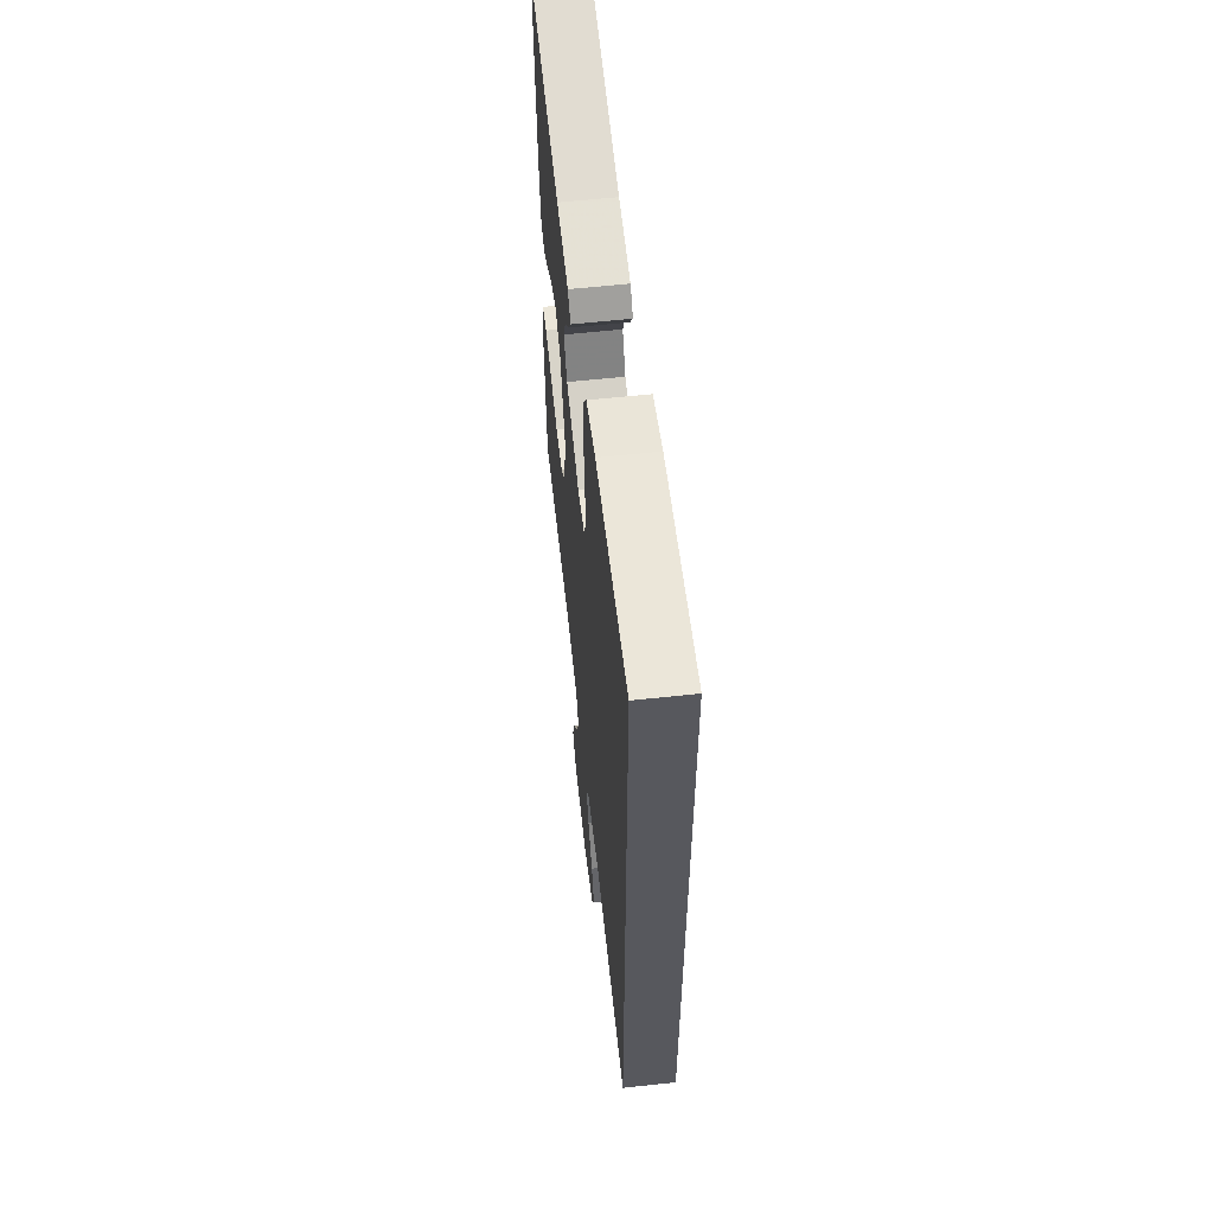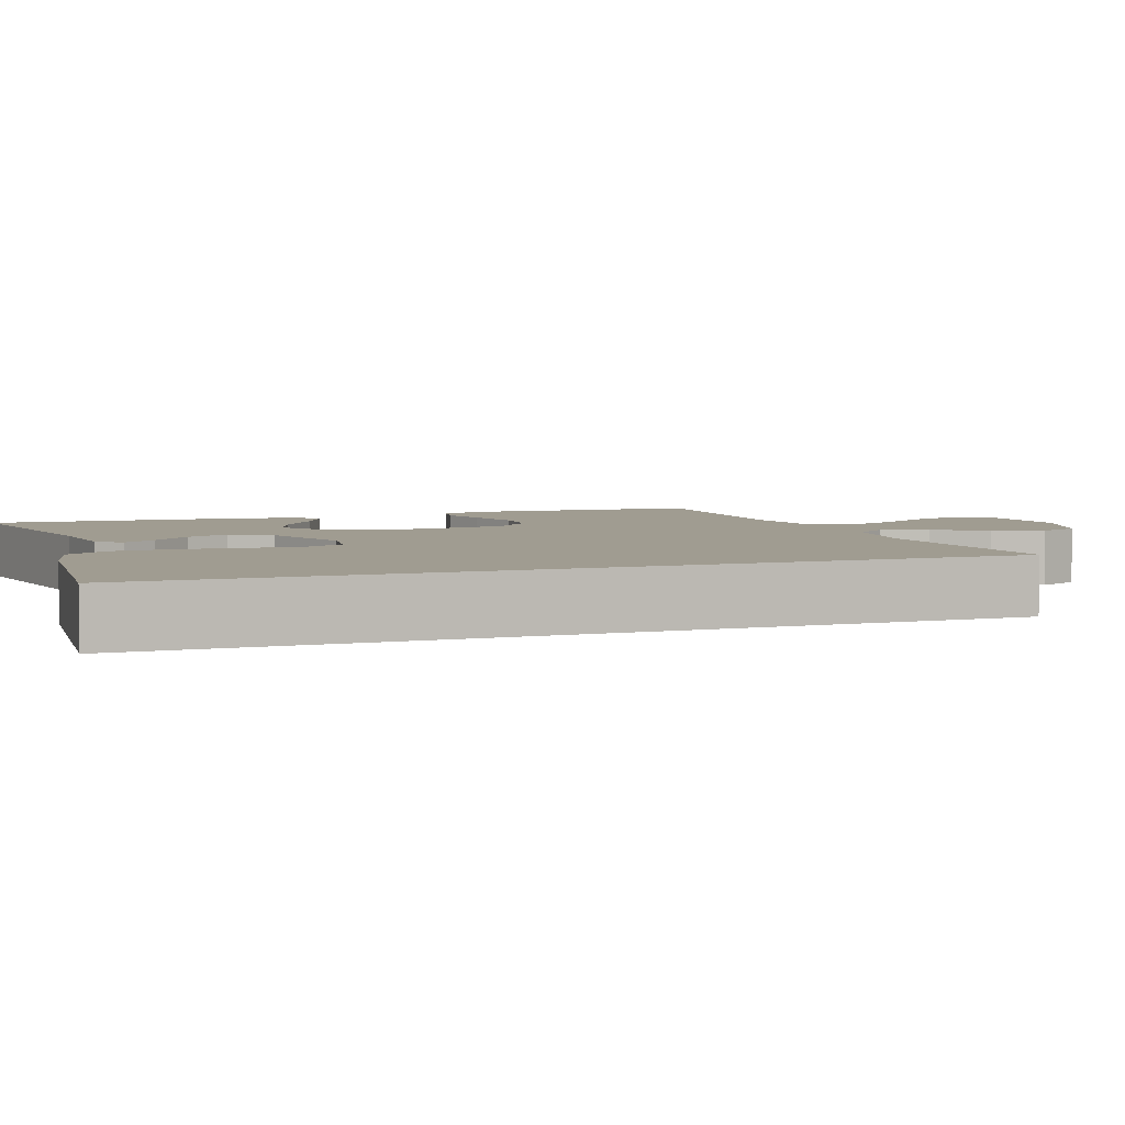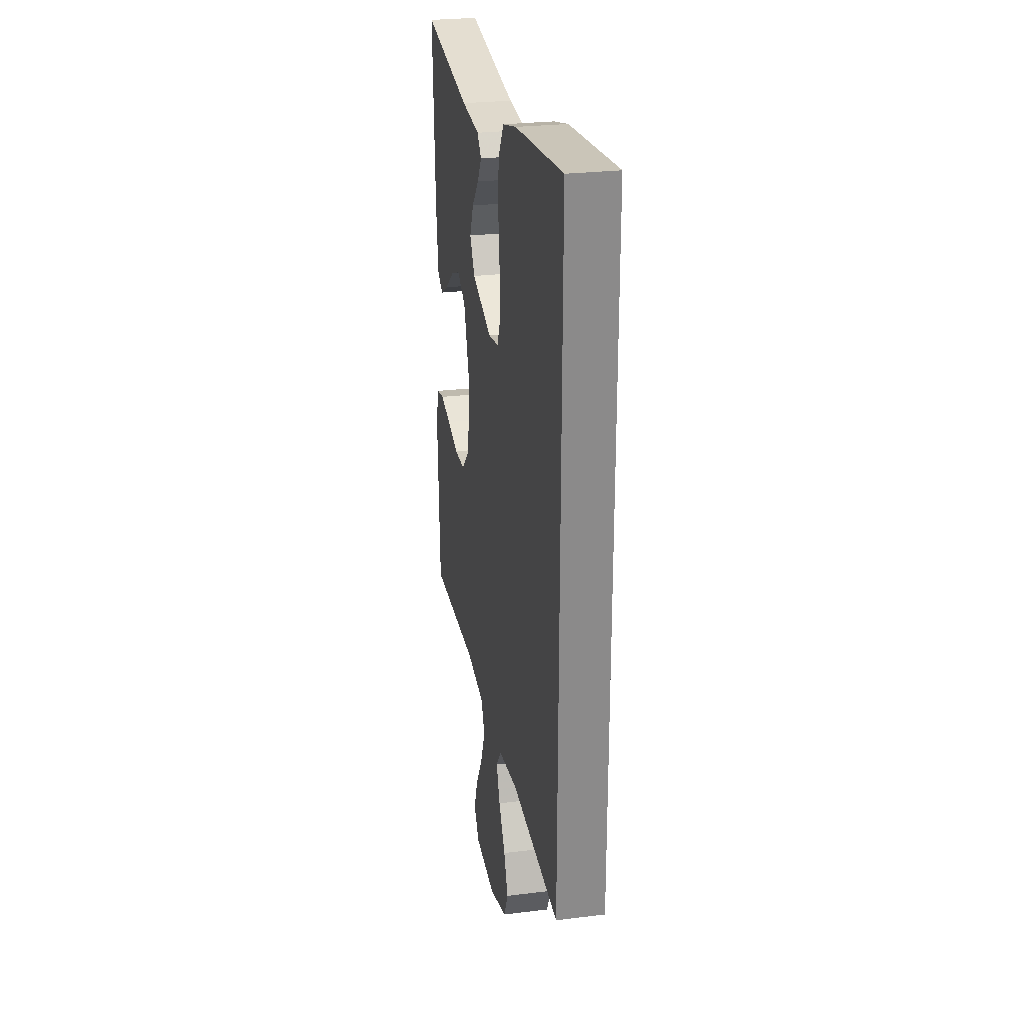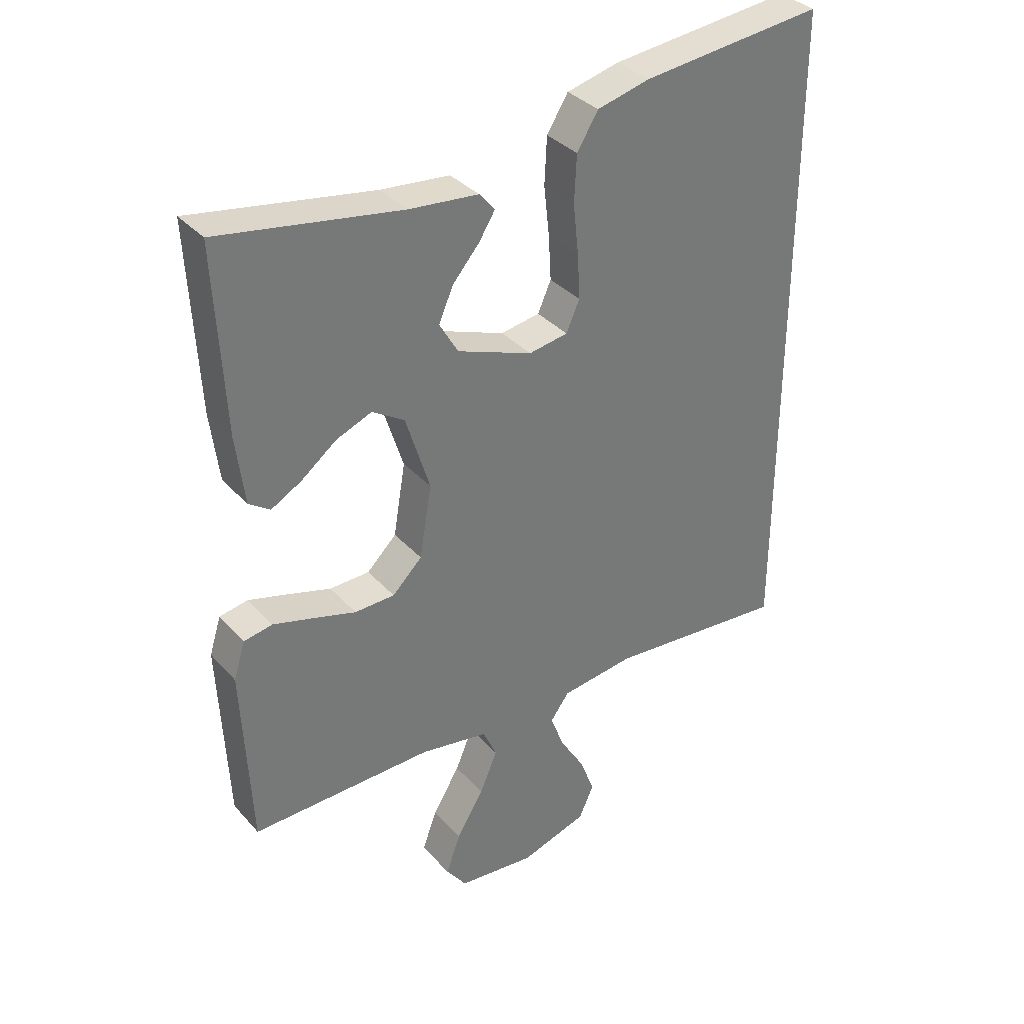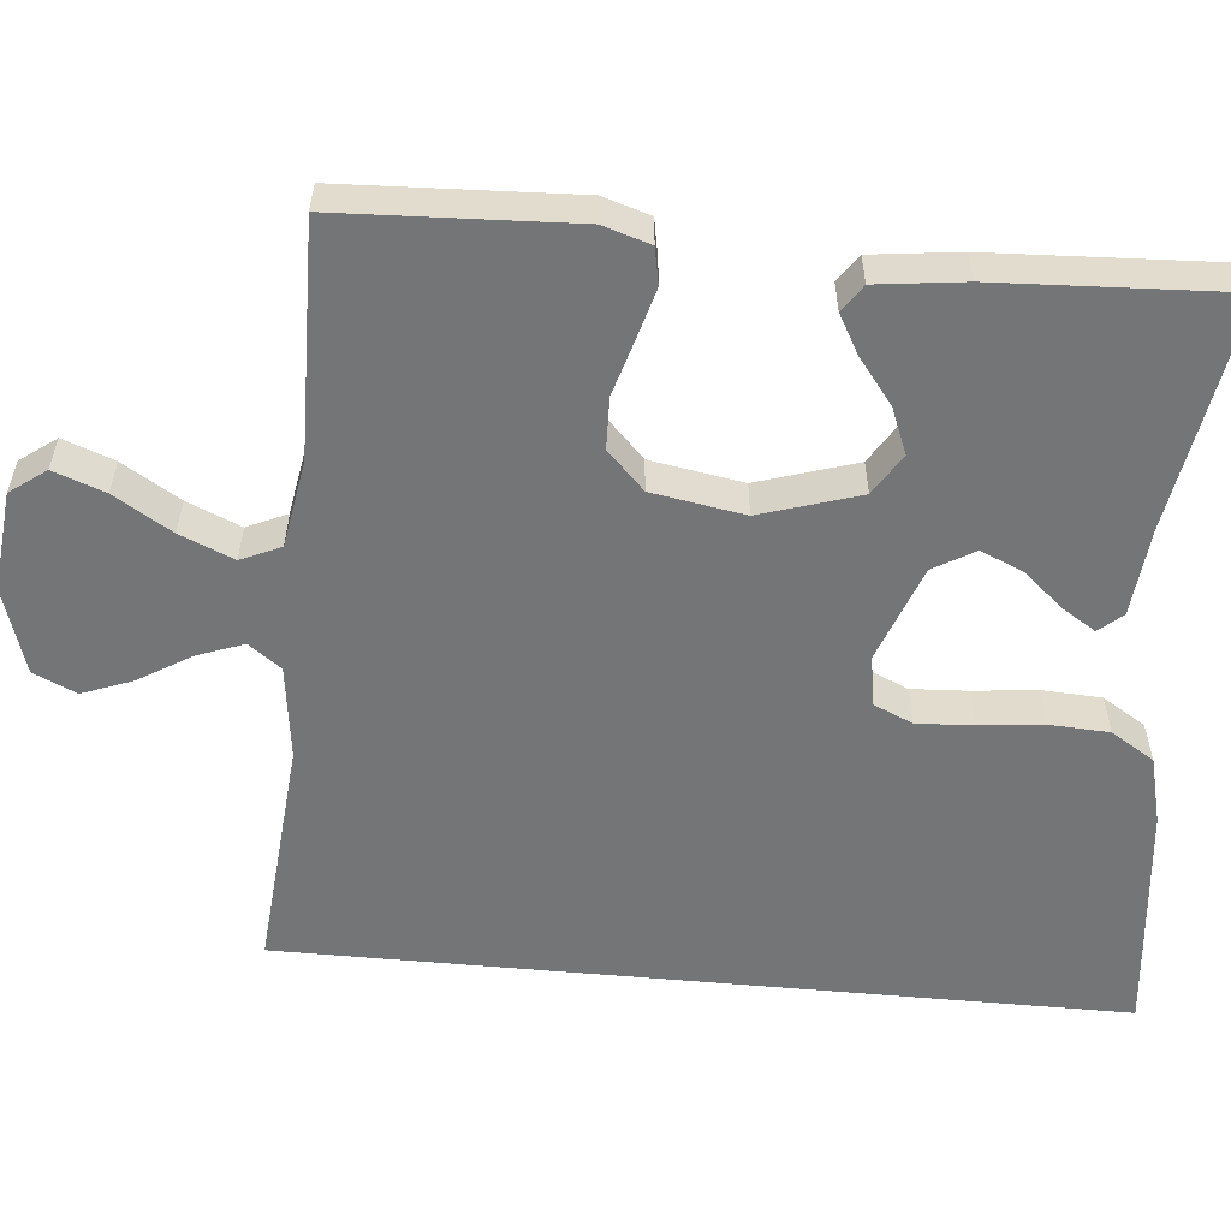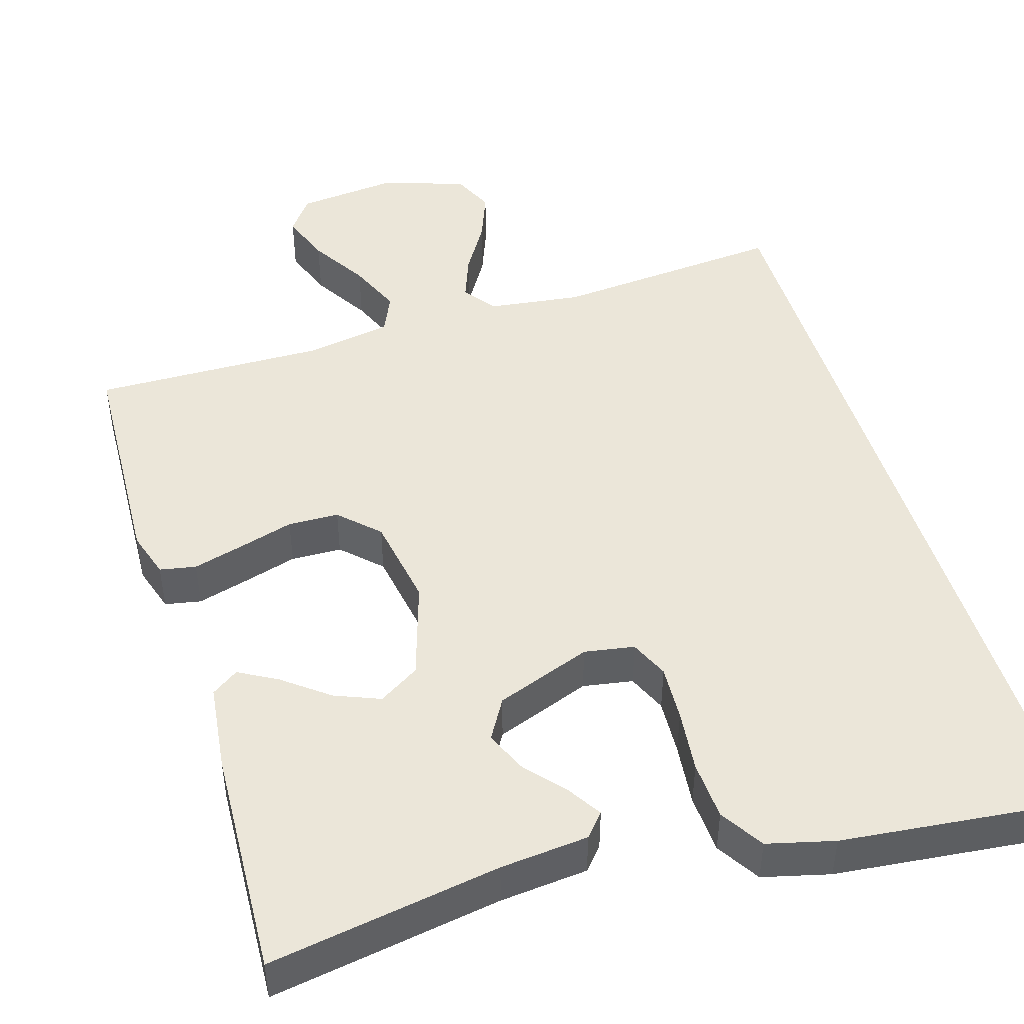
<metadata>
{"format":"obj","ext":"obj","renderer":"f3d","projection":"perspective","resolution":1024,"background":"white","views":[{"elev":59.9,"azim":83.7,"up":"+Z"},{"elev":4.4,"azim":69.5,"up":"+Y"},{"elev":26.7,"azim":79.1,"up":"+Z"},{"elev":34.9,"azim":-35.4,"up":"+Z"},{"elev":-56.5,"azim":-95.4,"up":"+Y"},{"elev":46.8,"azim":-17.0,"up":"+Y"}]}
</metadata>
<code>
v -0.5 0.07 -0.5
v -0.514 0.07 -0.2
v -0.495 0.07 -0.139
v -0.448 0.07 -0.13
v -0.383 0.07 -0.148
v -0.311 0.07 -0.169
v -0.245 0.07 -0.167
v -0.196 0.07 -0.119
v -0.176 0.07 0
v -0.216 0.07 0.127
v -0.269 0.07 0.16
v -0.328 0.07 0.136
v -0.386 0.07 0.091
v -0.436 0.07 0.063
v -0.471 0.07 0.087
v -0.485 0.07 0.2
v -0.5 0.07 0.5
v -0.2 0.07 0.45
v -0.086 0.07 0.439
v -0.06 0.07 0.409
v -0.087 0.07 0.366
v -0.131 0.07 0.315
v -0.155 0.07 0.26
v -0.124 0.07 0.207
v 0 0.07 0.161
v 0.065 0.07 0.172
v 0.087 0.07 0.222
v 0.083 0.07 0.295
v 0.074 0.07 0.377
v 0.078 0.07 0.454
v 0.113 0.07 0.51
v 0.2 0.07 0.532
v 0.5 0.07 0.564
v 0.5 0.07 -0.518
v 0.2 0.07 -0.493
v 0.079 0.07 -0.509
v 0.048 0.07 -0.551
v 0.07 0.07 -0.61
v 0.111 0.07 -0.677
v 0.136 0.07 -0.742
v 0.111 0.07 -0.797
v 0 0.07 -0.832
v -0.128 0.07 -0.819
v -0.162 0.07 -0.773
v -0.138 0.07 -0.707
v -0.093 0.07 -0.633
v -0.064 0.07 -0.564
v -0.087 0.07 -0.513
v -0.2 0.07 -0.494
v -0.5 0 -0.5
v -0.514 0 -0.2
v -0.495 0 -0.139
v -0.448 0 -0.13
v -0.383 0 -0.148
v -0.311 0 -0.169
v -0.245 0 -0.167
v -0.196 0 -0.119
v -0.176 0 0
v -0.216 0 0.127
v -0.269 0 0.16
v -0.328 0 0.136
v -0.386 0 0.091
v -0.436 0 0.063
v -0.471 0 0.087
v -0.485 0 0.2
v -0.5 0 0.5
v -0.2 0 0.45
v -0.086 0 0.439
v -0.06 0 0.409
v -0.087 0 0.366
v -0.131 0 0.315
v -0.155 0 0.26
v -0.124 0 0.207
v 0 0 0.161
v 0.065 0 0.172
v 0.087 0 0.222
v 0.083 0 0.295
v 0.074 0 0.377
v 0.078 0 0.454
v 0.113 0 0.51
v 0.2 0 0.532
v 0.5 0 0.564
v 0.5 0 -0.518
v 0.2 0 -0.493
v 0.079 0 -0.509
v 0.048 0 -0.551
v 0.07 0 -0.61
v 0.111 0 -0.677
v 0.136 0 -0.742
v 0.111 0 -0.797
v 0 0 -0.832
v -0.128 0 -0.819
v -0.162 0 -0.773
v -0.138 0 -0.707
v -0.093 0 -0.633
v -0.064 0 -0.564
v -0.087 0 -0.513
v -0.2 0 -0.494
f 44 45 46
f 43 44 46
f 42 43 46
f 41 42 46
f 40 41 46
f 39 40 46
f 38 39 46
f 37 38 46 47
f 36 37 47 48
f 33 34 35
f 32 33 35
f 31 32 35
f 30 31 35
f 29 30 35
f 28 29 35
f 27 28 35
f 36 48 49
f 35 36 49
f 27 35 49
f 26 27 49
f 20 21 22
f 19 20 22
f 18 19 22
f 17 18 22
f 16 17 22
f 15 16 22
f 14 15 22
f 13 14 22
f 12 13 22
f 11 12 22 23
f 10 11 23 24
f 4 5 6
f 3 4 6
f 2 3 6
f 1 2 6
f 49 1 6
f 49 6 7
f 25 26 49
f 9 10 24 25
f 8 9 25 49
f 7 8 49
f 95 94 93
f 95 93 92
f 95 92 91
f 95 91 90
f 95 90 89
f 95 89 88
f 95 88 87
f 96 95 87 86
f 97 96 86 85
f 84 83 82
f 84 82 81
f 84 81 80
f 84 80 79
f 84 79 78
f 84 78 77
f 84 77 76
f 98 97 85
f 98 85 84
f 98 84 76
f 98 76 75
f 71 70 69
f 71 69 68
f 71 68 67
f 71 67 66
f 71 66 65
f 71 65 64
f 71 64 63
f 71 63 62
f 71 62 61
f 72 71 61 60
f 73 72 60 59
f 55 54 53
f 55 53 52
f 55 52 51
f 55 51 50
f 55 50 98
f 56 55 98
f 98 75 74
f 74 73 59 58
f 98 74 58 57
f 98 57 56
f 1 50 51 2
f 2 51 52 3
f 3 52 53 4
f 4 53 54 5
f 5 54 55 6
f 6 55 56 7
f 7 56 57 8
f 8 57 58 9
f 9 58 59 10
f 10 59 60 11
f 11 60 61 12
f 12 61 62 13
f 13 62 63 14
f 14 63 64 15
f 15 64 65 16
f 16 65 66 17
f 17 66 67 18
f 18 67 68 19
f 19 68 69 20
f 20 69 70 21
f 21 70 71 22
f 22 71 72 23
f 23 72 73 24
f 24 73 74 25
f 25 74 75 26
f 26 75 76 27
f 27 76 77 28
f 28 77 78 29
f 29 78 79 30
f 30 79 80 31
f 31 80 81 32
f 32 81 82 33
f 33 82 83 34
f 34 83 84 35
f 35 84 85 36
f 36 85 86 37
f 37 86 87 38
f 38 87 88 39
f 39 88 89 40
f 40 89 90 41
f 41 90 91 42
f 42 91 92 43
f 43 92 93 44
f 44 93 94 45
f 45 94 95 46
f 46 95 96 47
f 47 96 97 48
f 48 97 98 49
f 49 98 50 1

</code>
